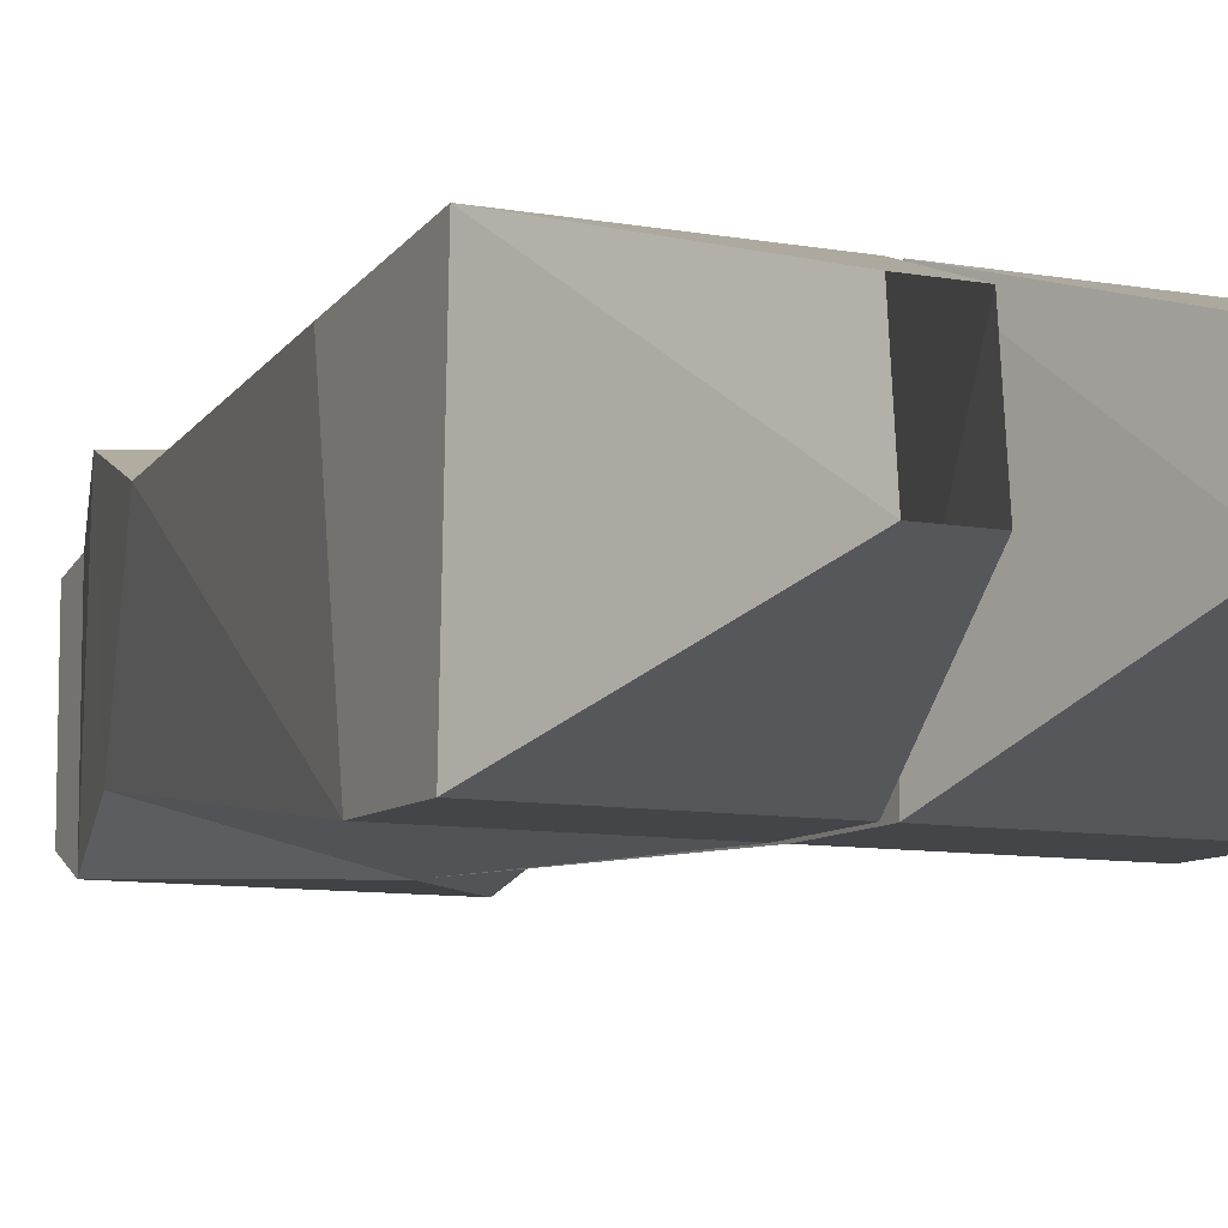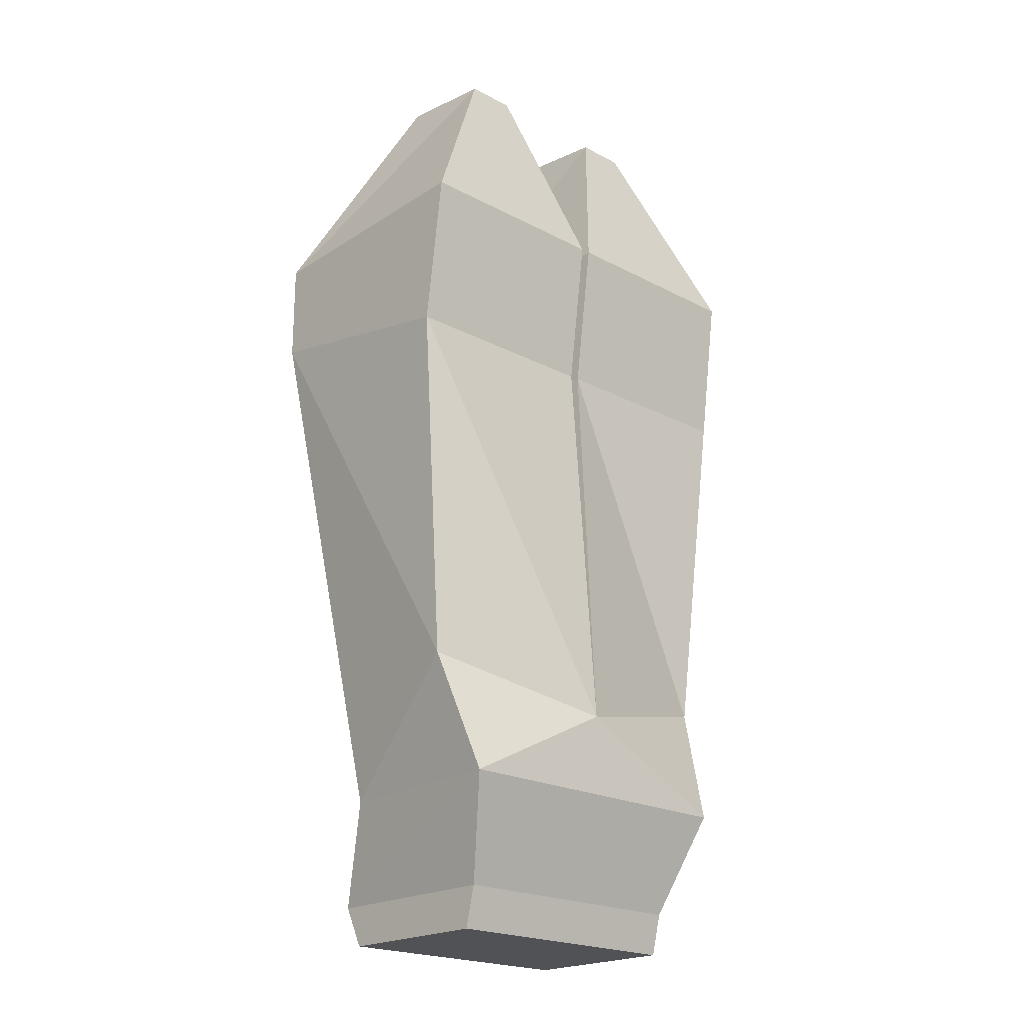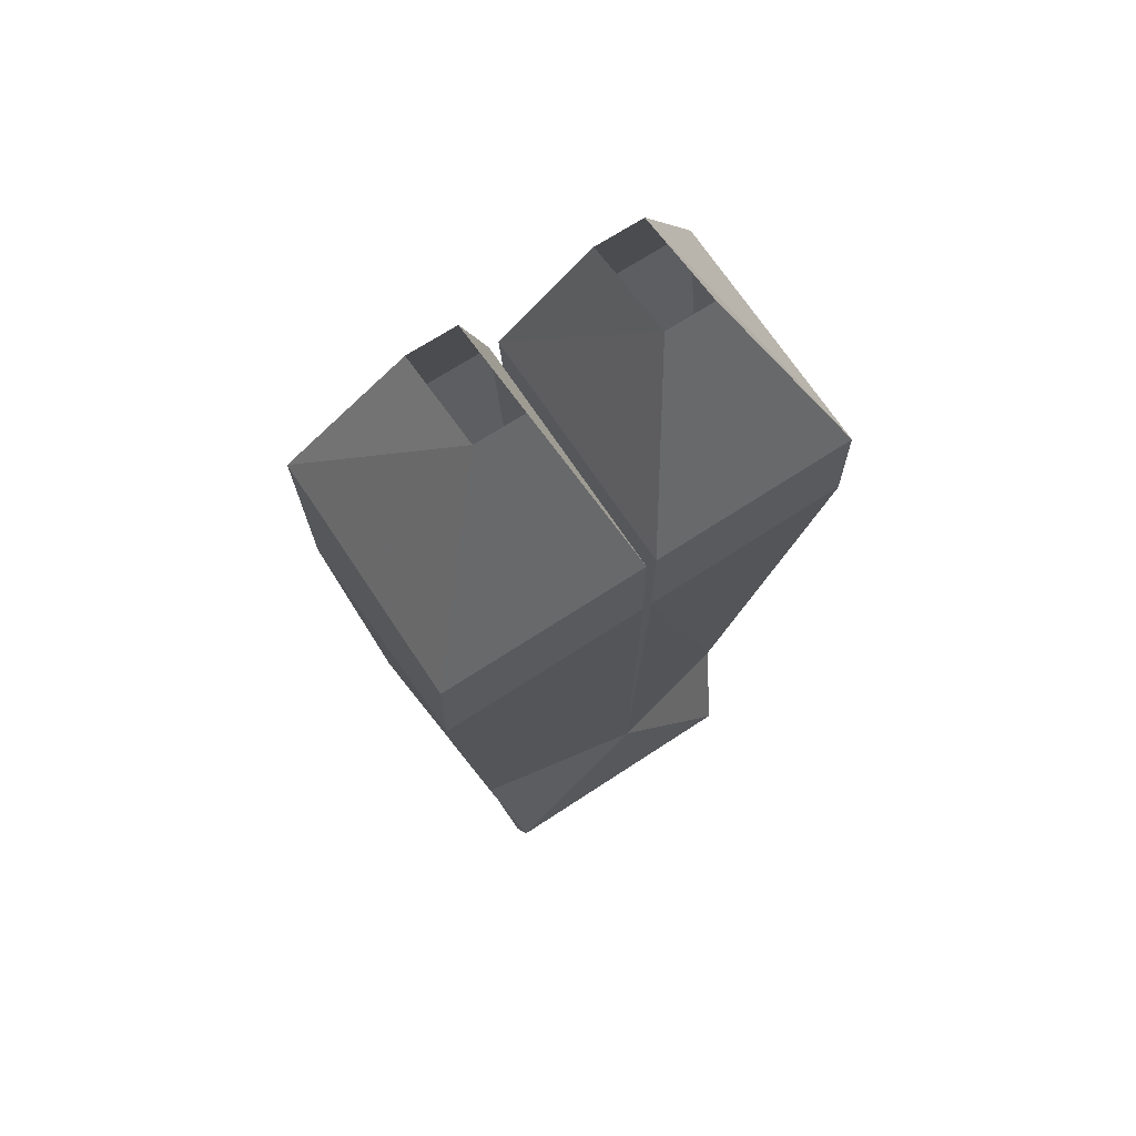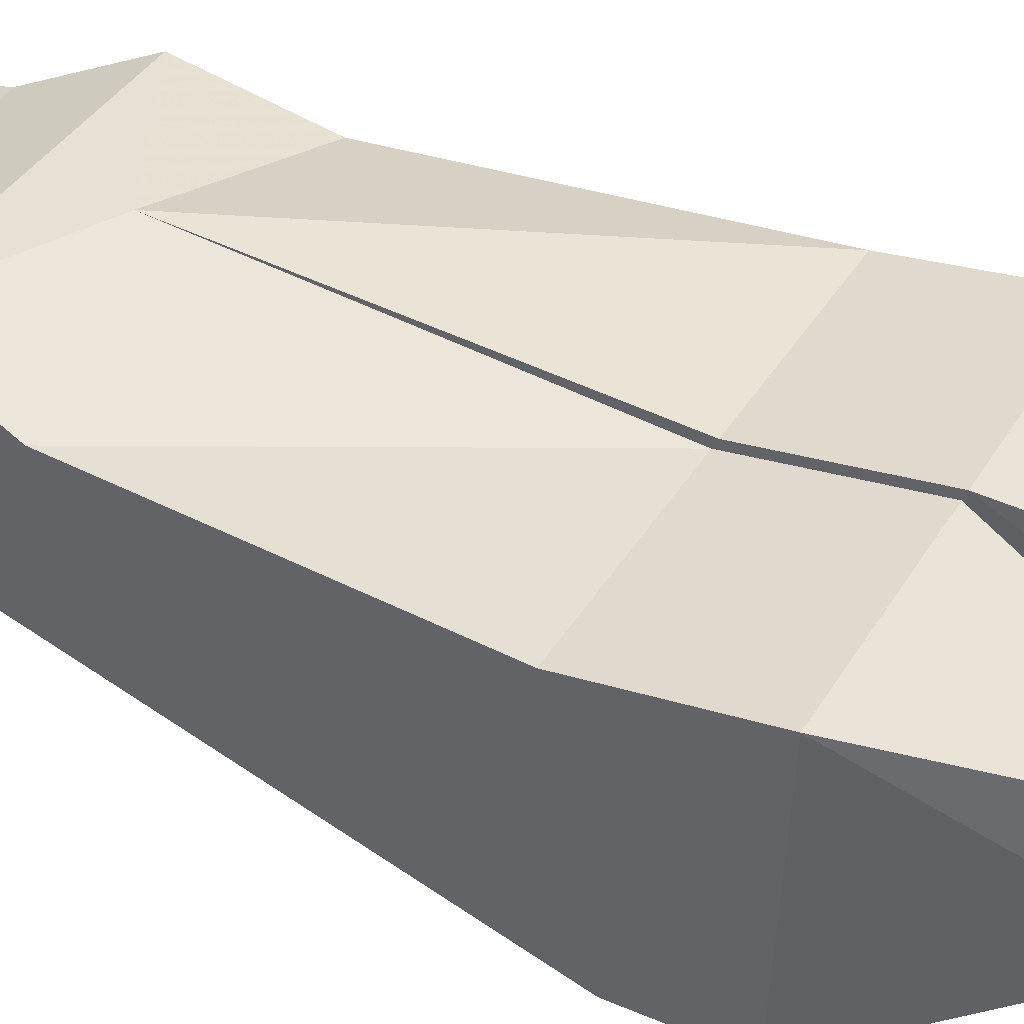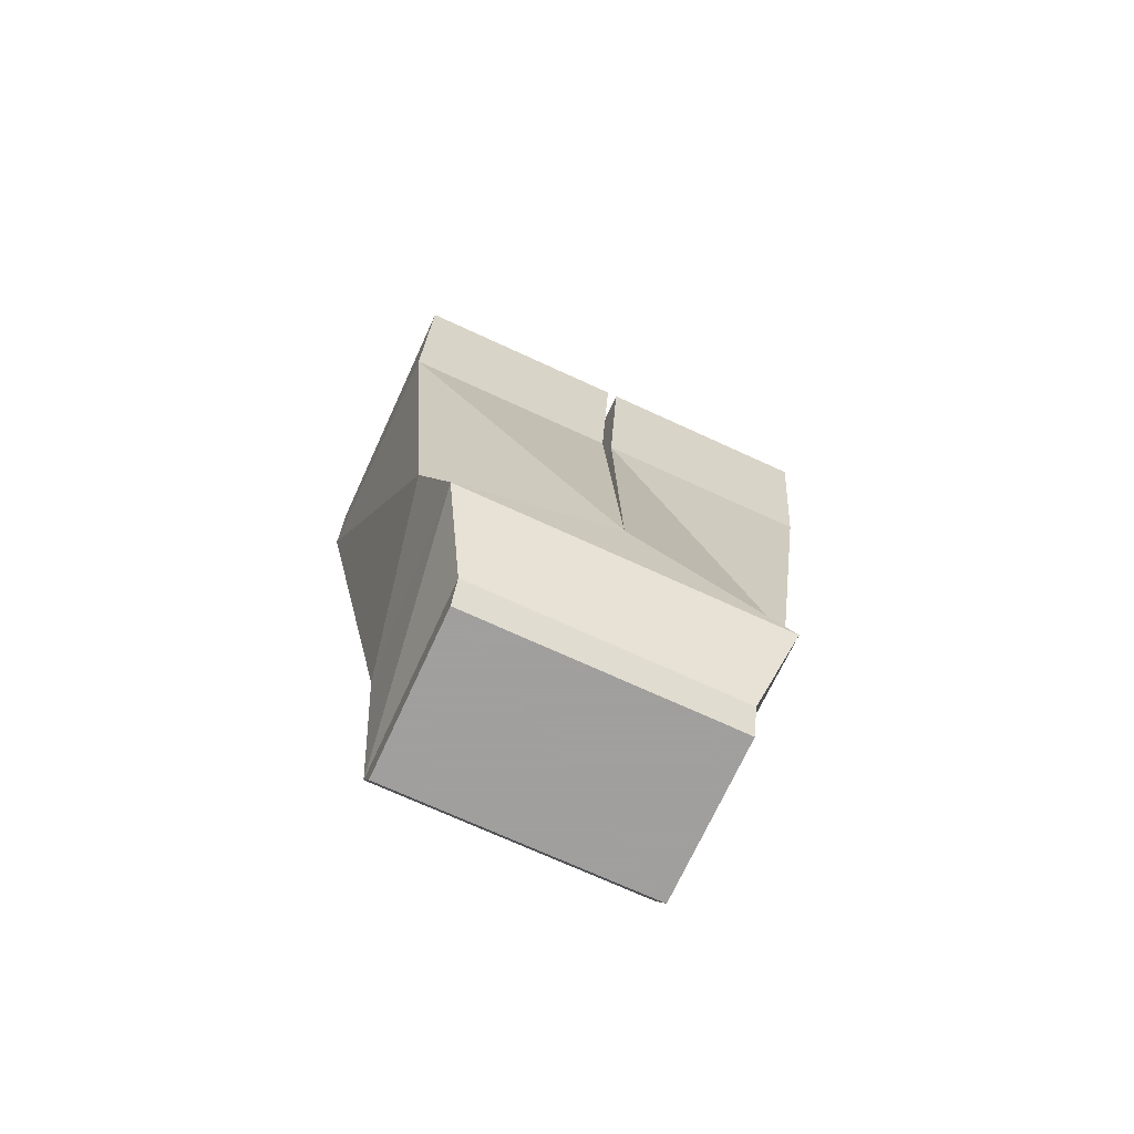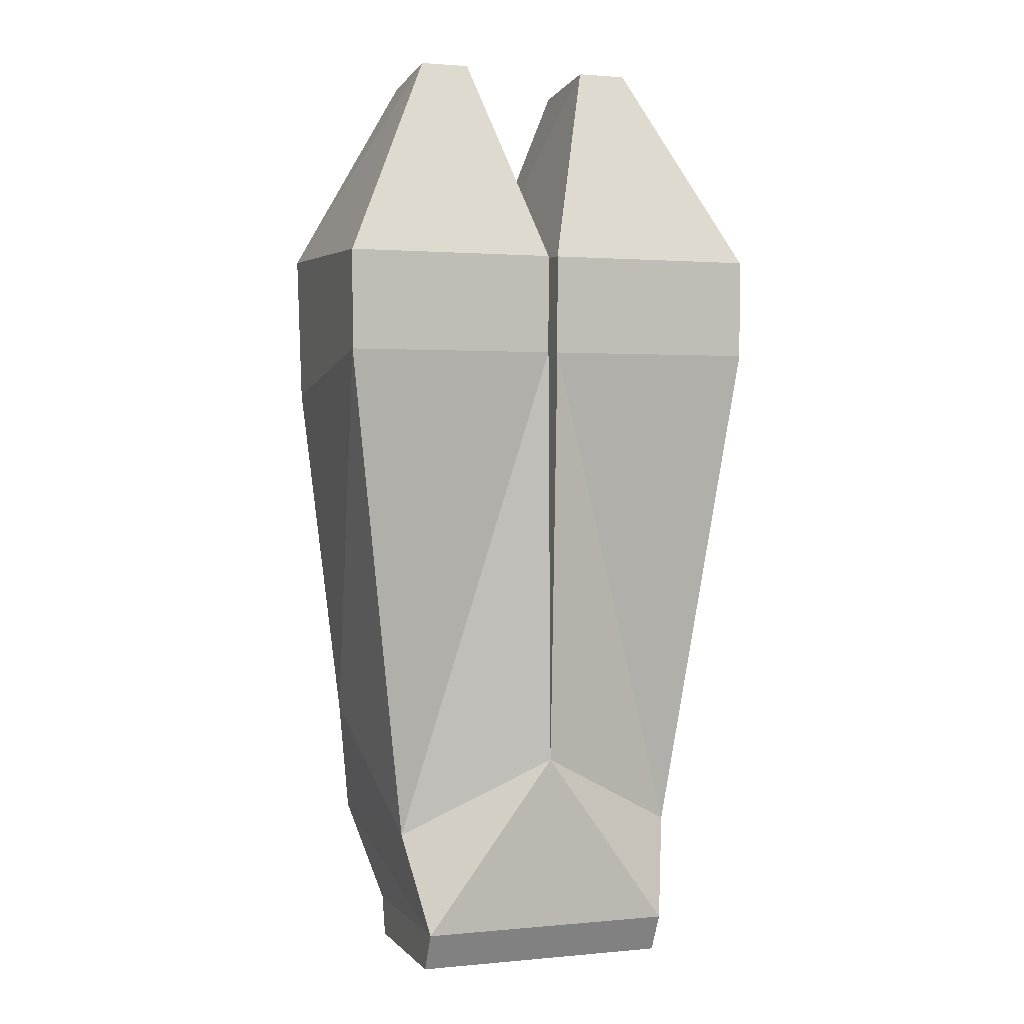
<metadata>
{"format":"obj","ext":"obj","renderer":"f3d","projection":"perspective","resolution":1024,"background":"white","views":[{"elev":-9.0,"azim":153.7,"up":"+Z"},{"elev":-21.1,"azim":-43.4,"up":"+Y"},{"elev":67.4,"azim":146.4,"up":"+Y"},{"elev":39.3,"azim":118.2,"up":"+Z"},{"elev":-71.5,"azim":-24.7,"up":"+Y"},{"elev":1.6,"azim":160.8,"up":"+Y"}]}
</metadata>
<code>
v 0.1016 -0.8906 -0.0625
v 0.1016 -0.8906 0.0625
v -0.1016 -0.8906 0.0625
v -0.1016 -0.8906 -0.0625
v -0.1016 -0.8594 -0.07812
v 0.1016 -0.8594 -0.07812
v 0.1016 -0.8594 0.07031
v -0.1016 -0.8594 0.07031
v -0.125 -0.7812 0.1016
v -0.1172 -0.7812 -0.04688
v 0 -0.7188 -0.08594
v 0.1172 -0.7812 -0.04688
v 0.125 -0.7812 0.1016
v 0 -0.7188 0.1016
v -0.1406 -0.6875 0.07031
v -0.1641 -0.3828 -0.1016
v 0 -0.3828 -0.1016
v 0.007812 -0.4141 0.07812
v 0.007812 -0.3828 -0.1016
v 0.1719 -0.3828 -0.1016
v 0.1406 -0.6875 0.07031
v 0.1719 -0.4141 0.07812
v 0.007812 -0.2969 0.09375
v 0.007812 -0.3047 -0.1016
v 0.1719 -0.3047 -0.1016
v -0.1641 -0.4141 0.07812
v -0.1641 -0.2969 0.09375
v -0.1641 -0.3047 -0.1016
v 0 -0.3047 -0.1016
v 0 -0.4141 0.07812
v 0 -0.2969 0.09375
v -0.04688 -0.1406 -0.03125
v -0.04688 -0.1484 0.04688
v -0.08594 -0.1484 0.04688
v -0.08594 -0.1406 -0.03125
v 0.1719 -0.2969 0.09375
v 0.05469 -0.1484 0.04688
v 0.05469 -0.1406 -0.03125
v 0.09375 -0.1406 -0.03125
v 0.09375 -0.1484 0.04688
f 1 2 3
f 1 3 4
f 1 4 5
f 1 5 6
f 1 6 7
f 1 7 2
f 2 7 8
f 2 8 3
f 3 8 4
f 4 8 5
f 5 8 9
f 5 9 10
f 5 10 11
f 5 11 6
f 6 11 12
f 6 12 13
f 6 13 7
f 7 13 8
f 8 13 9
f 9 13 14
f 9 14 15
f 9 15 10
f 10 15 16
f 10 16 17
f 10 17 11
f 11 17 14
f 11 14 18
f 11 18 19
f 11 19 12
f 12 19 20
f 12 20 21
f 12 21 13
f 13 21 14
f 14 21 18
f 18 21 22
f 18 22 23
f 18 23 19
f 19 23 24
f 19 24 25
f 19 25 20
f 20 25 22
f 20 22 21
f 15 26 16
f 16 26 27
f 16 27 28
f 16 28 29
f 16 29 17
f 17 29 30
f 17 30 14
f 14 30 26
f 14 26 15
f 30 31 27
f 30 27 26
f 29 31 30
f 31 29 32
f 31 32 33
f 31 33 34
f 31 34 27
f 27 34 28
f 28 34 35
f 28 35 32
f 28 32 29
f 22 36 23
f 23 36 37
f 23 37 24
f 24 37 38
f 24 38 39
f 24 39 25
f 25 39 36
f 25 36 22
f 36 40 37
f 40 36 39

</code>
